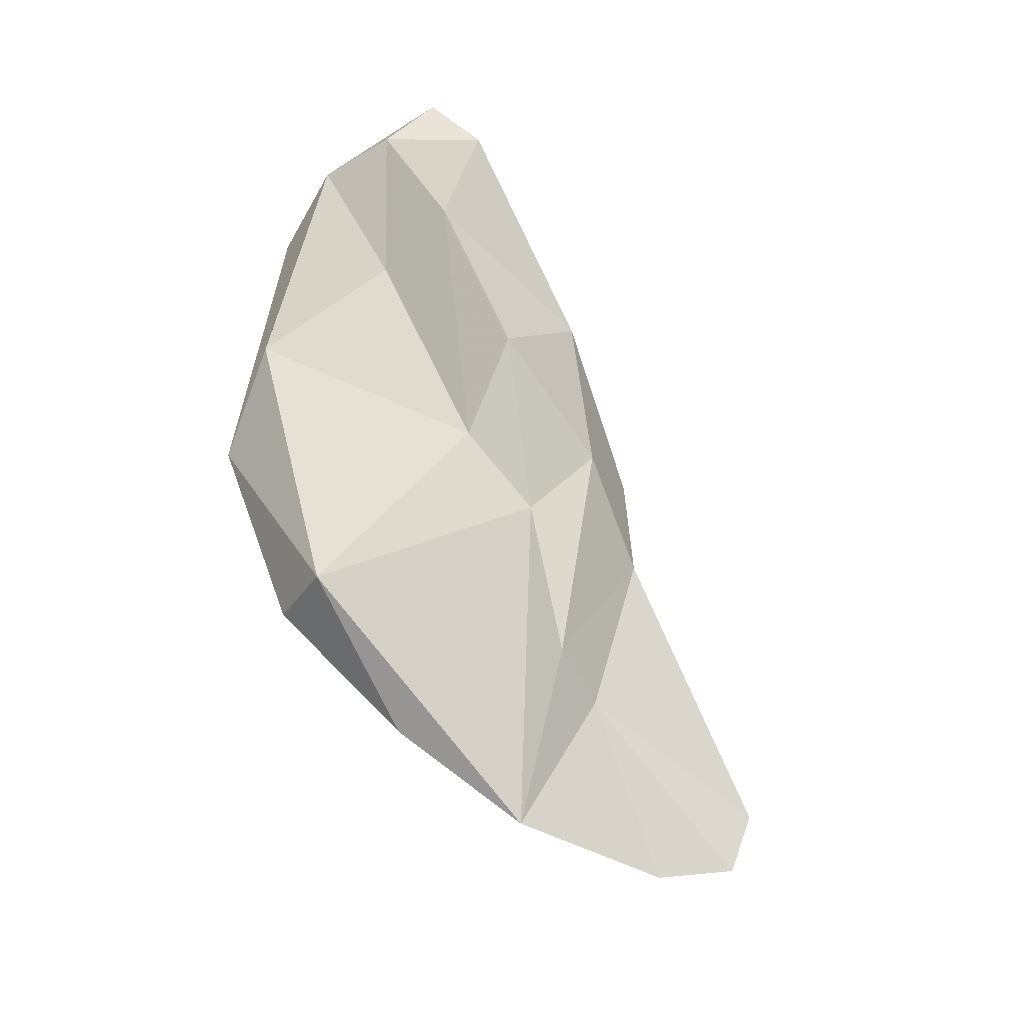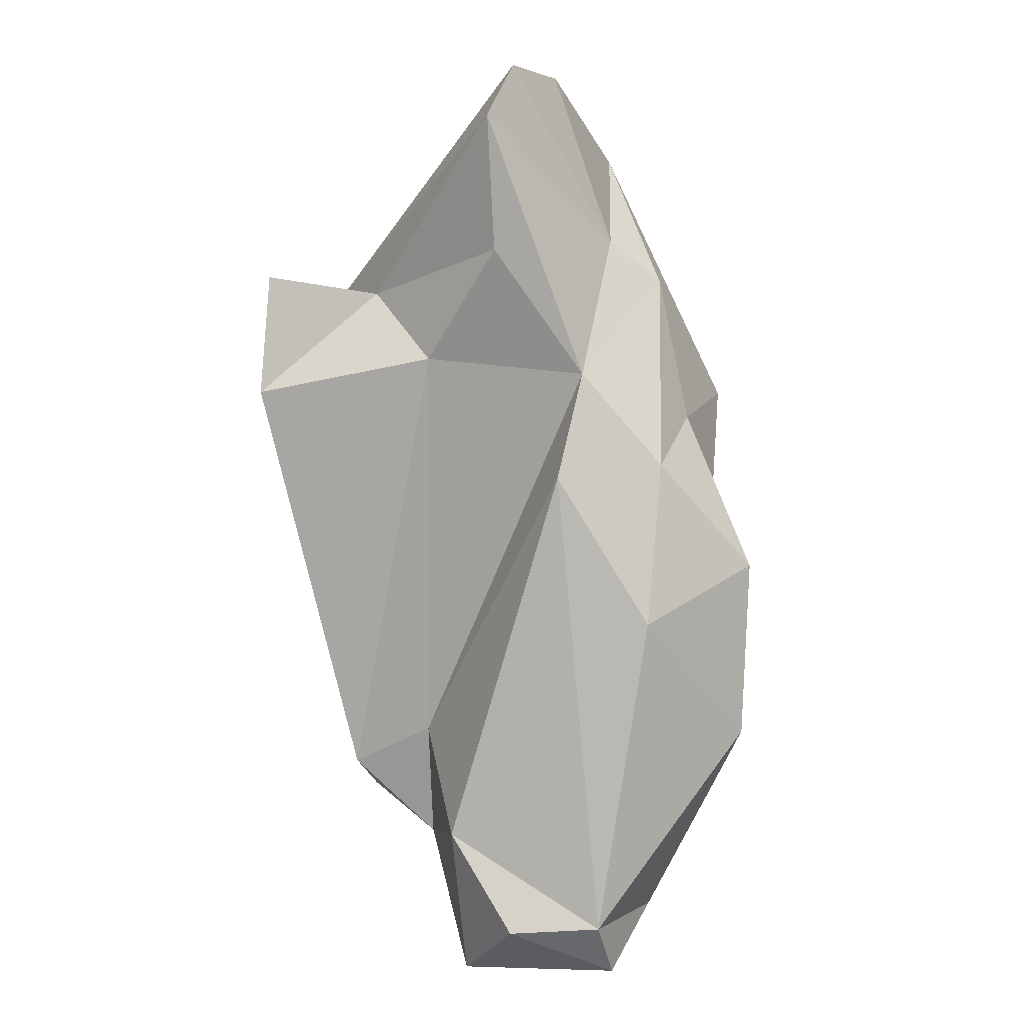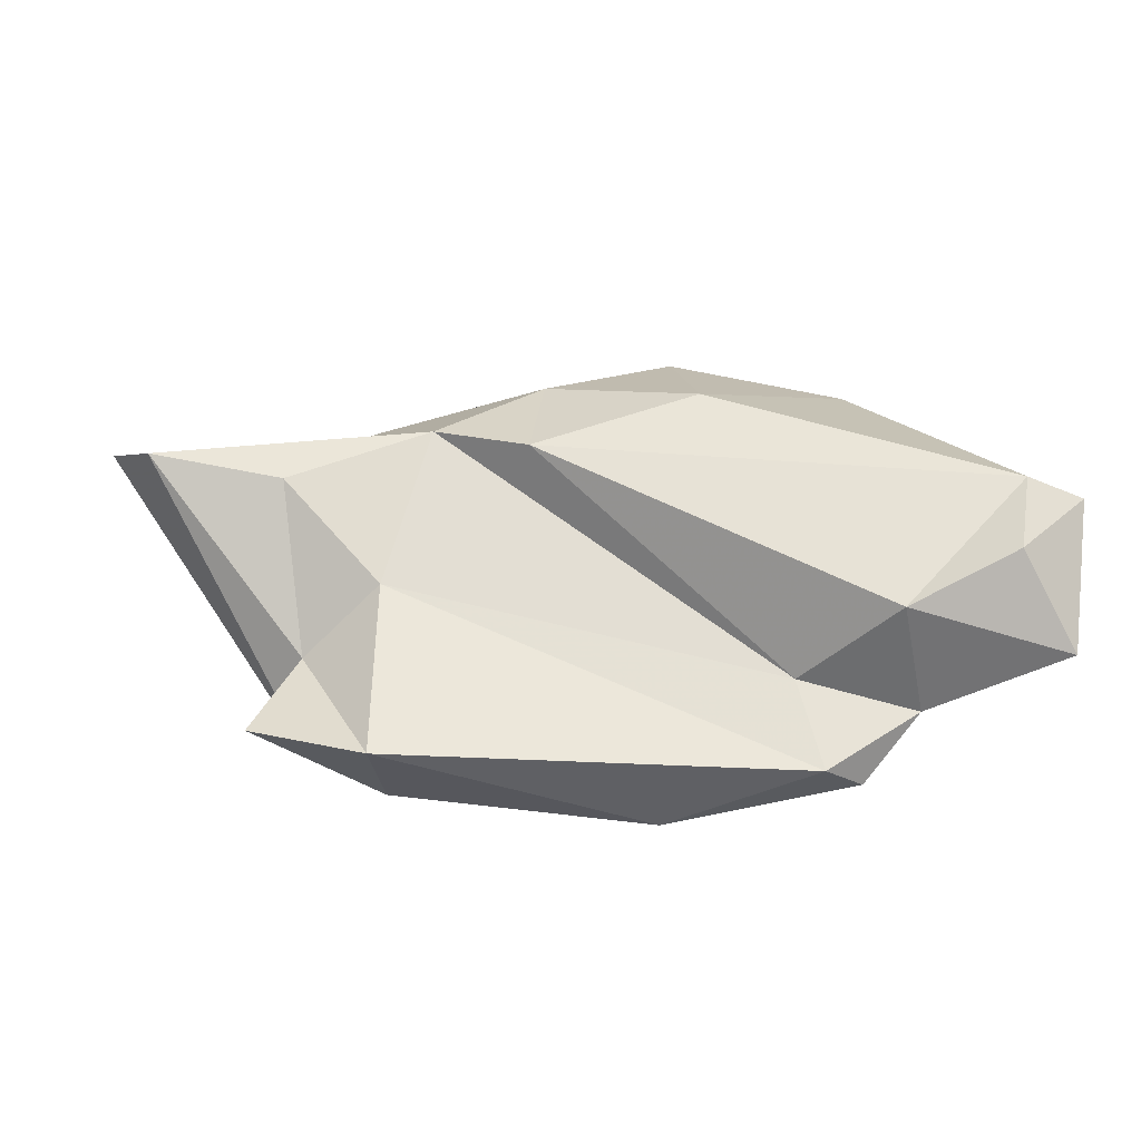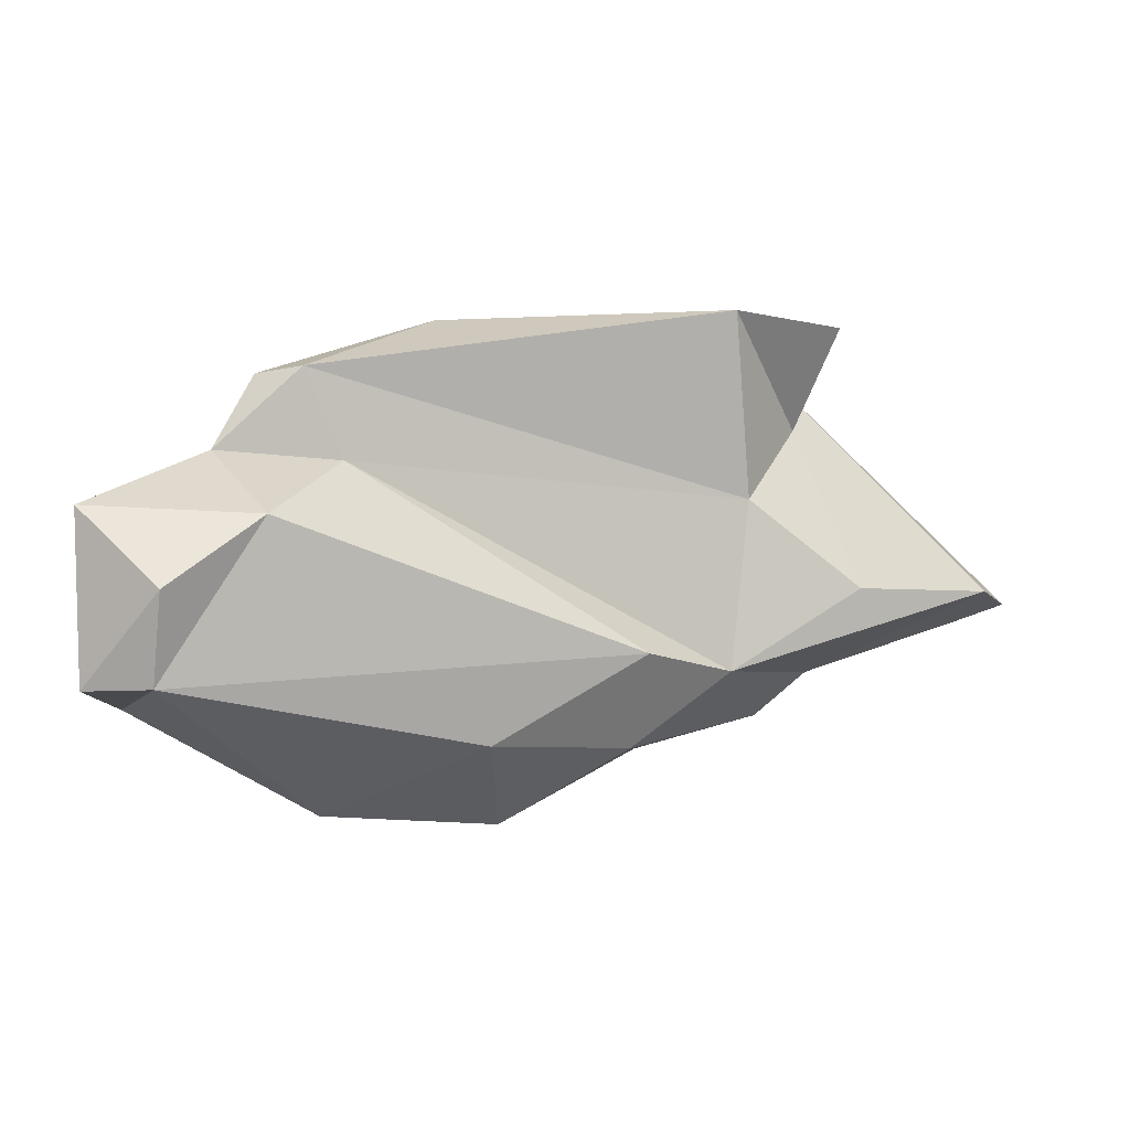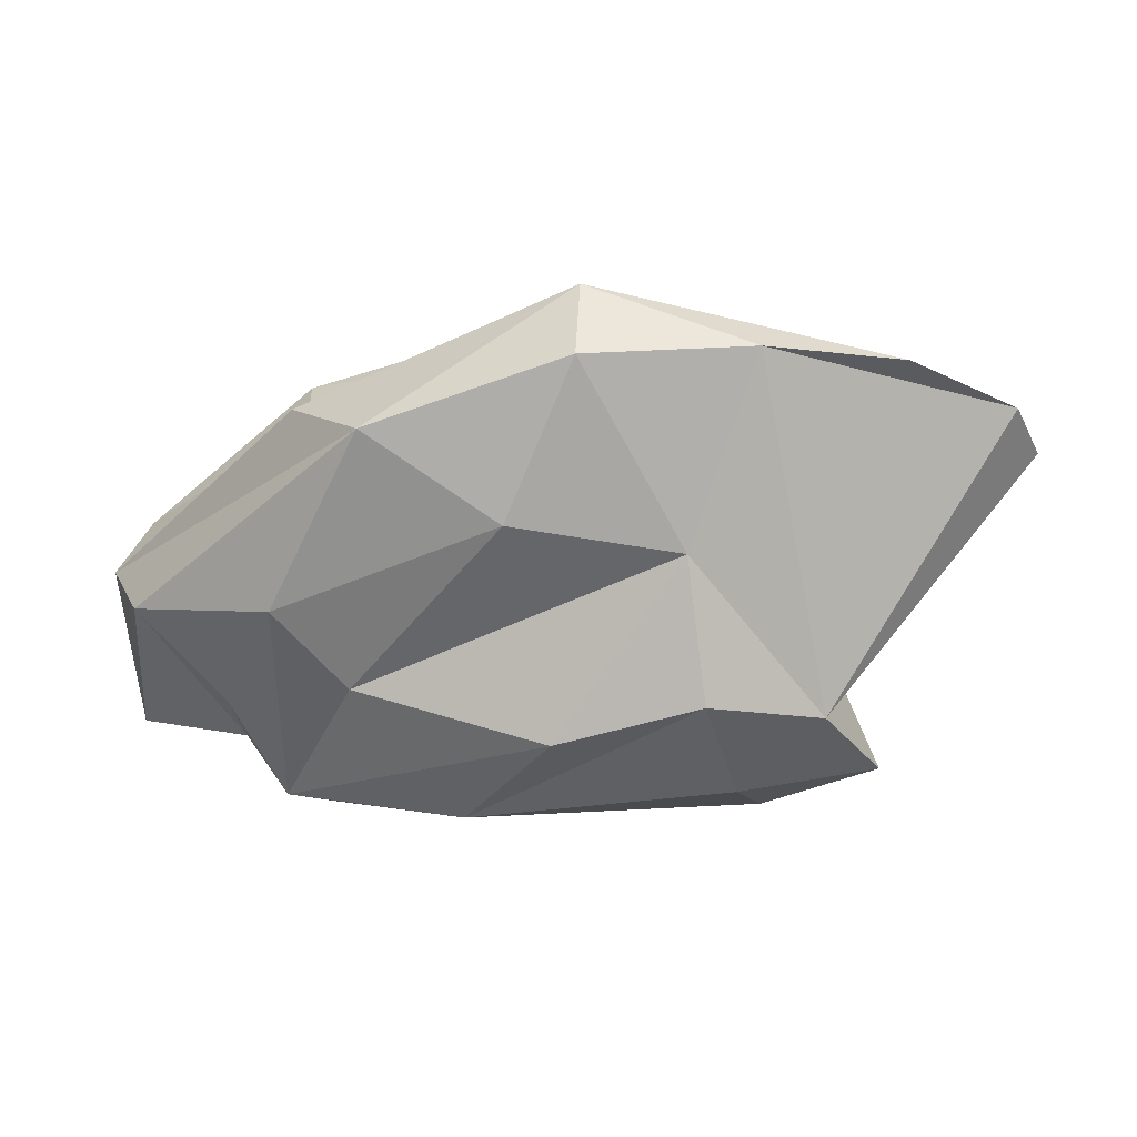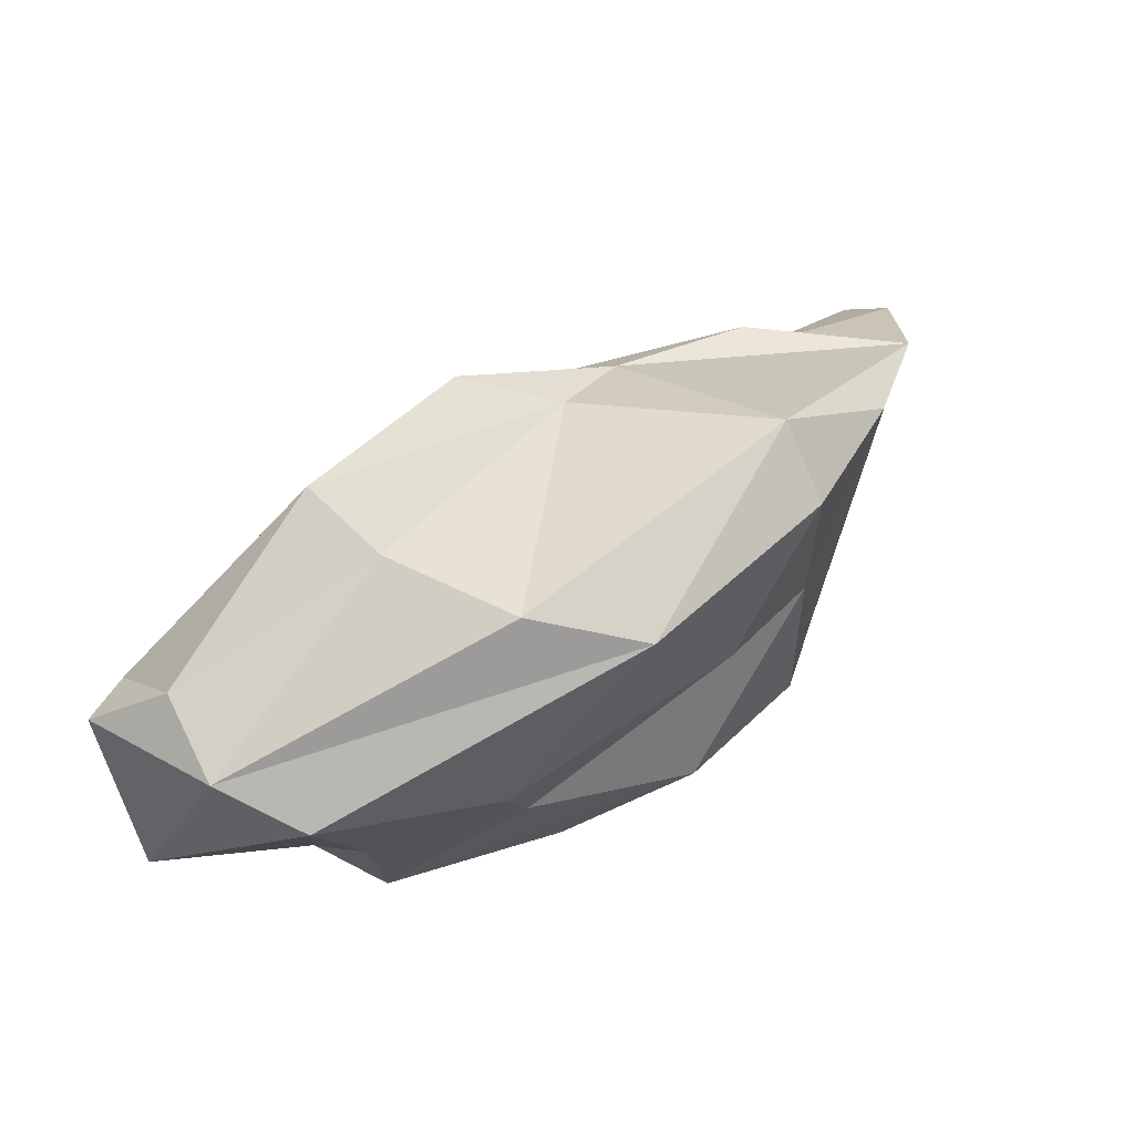
<metadata>
{"format":"obj","ext":"obj","renderer":"f3d","projection":"perspective","resolution":1024,"background":"white","views":[{"elev":73.3,"azim":-132.4,"up":"+Z"},{"elev":-61.7,"azim":-76.3,"up":"+Y"},{"elev":-37.8,"azim":-19.7,"up":"+Z"},{"elev":-73.7,"azim":-175.6,"up":"+Y"},{"elev":-3.1,"azim":171.2,"up":"+Z"},{"elev":33.5,"azim":117.4,"up":"+Z"}]}
</metadata>
<code>
v 209.1 186.3 98.91
v 207.8 189 100.5
v 217.9 188.7 103.2
v 215.4 188.1 85.78
v 215.3 184.5 97.74
v 221.9 182.2 100.6
v 217.9 188.8 90.8
v 222.5 189.7 84.81
v 209.9 192 102.3
v 216 195.2 103.9
v 220.5 188.4 105.2
v 219.1 192.3 88.17
v 220.4 184.9 93.03
v 220.4 185.5 84.06
v 225.7 179.1 98.42
v 226.7 184.8 105.2
v 238.7 179.5 88.4
v 226.9 180.5 103.5
v 223 196.6 104.1
v 224.8 193.7 88.63
v 233.1 176 101.2
v 233.4 180.1 106.7
v 240.2 180 84.06
v 225.8 194.4 95.29
v 230.6 194.8 106.9
v 233.8 194.2 96.44
v 231.1 196.9 103.6
v 241.3 177.3 104.5
v 246.6 170.4 95.48
v 241.5 173.6 89.09
v 234.5 186 83.54
v 231.4 191.5 86.95
v 240.1 193.3 100.6
v 231.4 184.6 105.5
v 239.9 187.1 89.44
v 241.7 181.1 102.3
v 245.8 170.3 91.12
v 243.6 188.1 92.91
v 242.5 181 84.45
v 242.7 188.4 102
v 244.4 178.4 87.21
v 249.5 172.9 87.88
v 245.4 181.9 88.92
v 249.1 174.8 97.8
v 249.9 170.9 95.5
v 249.8 182 93.24
v 250.8 177.9 95.15
g foo
f 45 44 29
f 29 44 28
f 36 28 44
f 29 28 21
f 36 34 28
f 34 22 28
f 21 28 22
f 18 21 22
f 34 16 22
f 18 22 16
f 44 45 47
f 37 45 29
f 47 36 44
f 47 40 36
f 21 15 29
f 34 36 40
f 21 18 15
f 34 40 25
f 16 34 25
f 15 18 6
f 11 18 16
f 6 18 11
f 25 10 16
f 11 16 10
f 3 6 11
f 45 42 47
f 46 47 42
f 37 42 45
f 37 30 42
f 47 46 33
f 30 37 29
f 47 33 40
f 29 15 30
f 40 33 25
f 33 27 25
f 15 6 17
f 27 19 25
f 25 19 10
f 1 6 3
f 5 6 1
f 3 11 10
f 10 9 3
f 2 3 9
f 1 3 2
f 46 42 41
f 43 38 46
f 43 46 41
f 30 41 42
f 38 33 46
f 30 17 41
f 15 17 30
f 38 26 33
f 27 33 26
f 6 13 17
f 6 5 13
f 13 5 7
f 10 19 9
f 39 43 41
f 39 41 23
f 23 41 17
f 39 38 43
f 35 38 39
f 26 38 35
f 24 26 35
f 23 17 13
f 23 13 14
f 24 27 26
f 19 27 24
f 7 14 13
f 12 19 24
f 9 19 12
f 7 1 12
f 7 5 1
f 9 12 2
f 1 2 12
f 31 39 23
f 31 32 39
f 32 35 39
f 14 31 23
f 32 24 35
f 32 20 24
f 4 14 7
f 20 12 24
f 4 7 12
f 20 32 31
f 8 20 31
f 31 14 8
f 12 20 8
f 14 4 8
f 4 12 8
g

</code>
